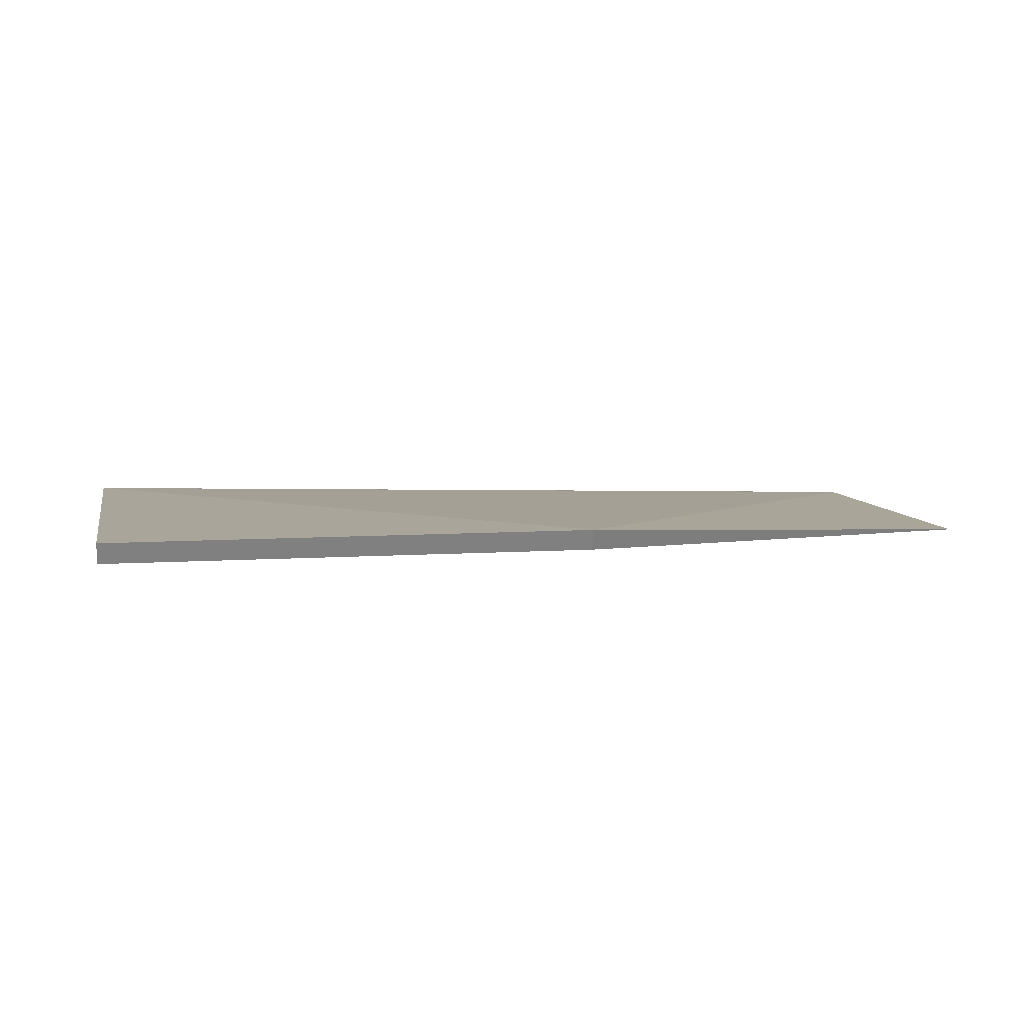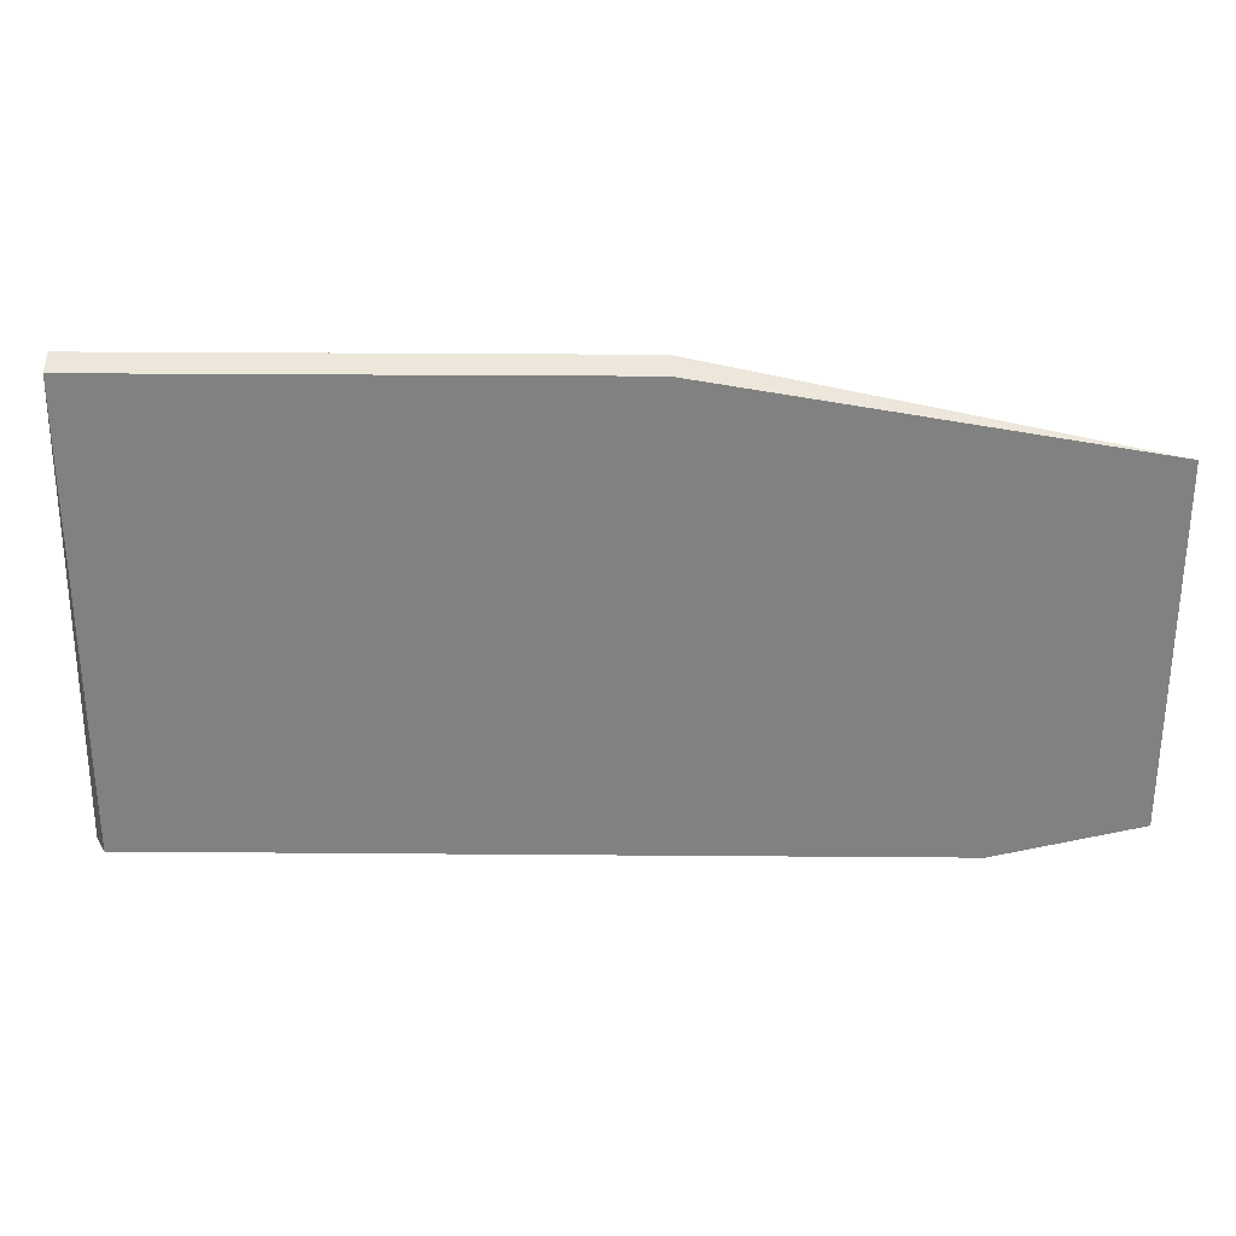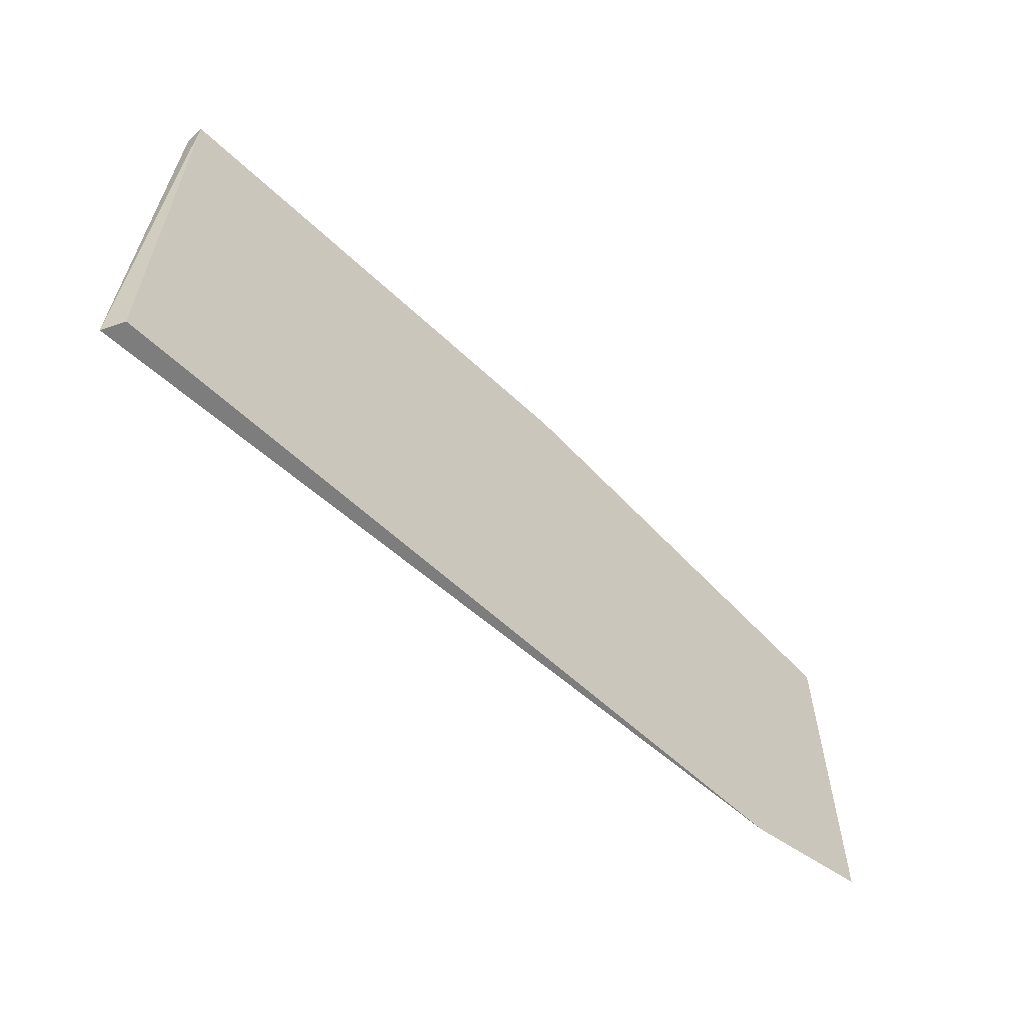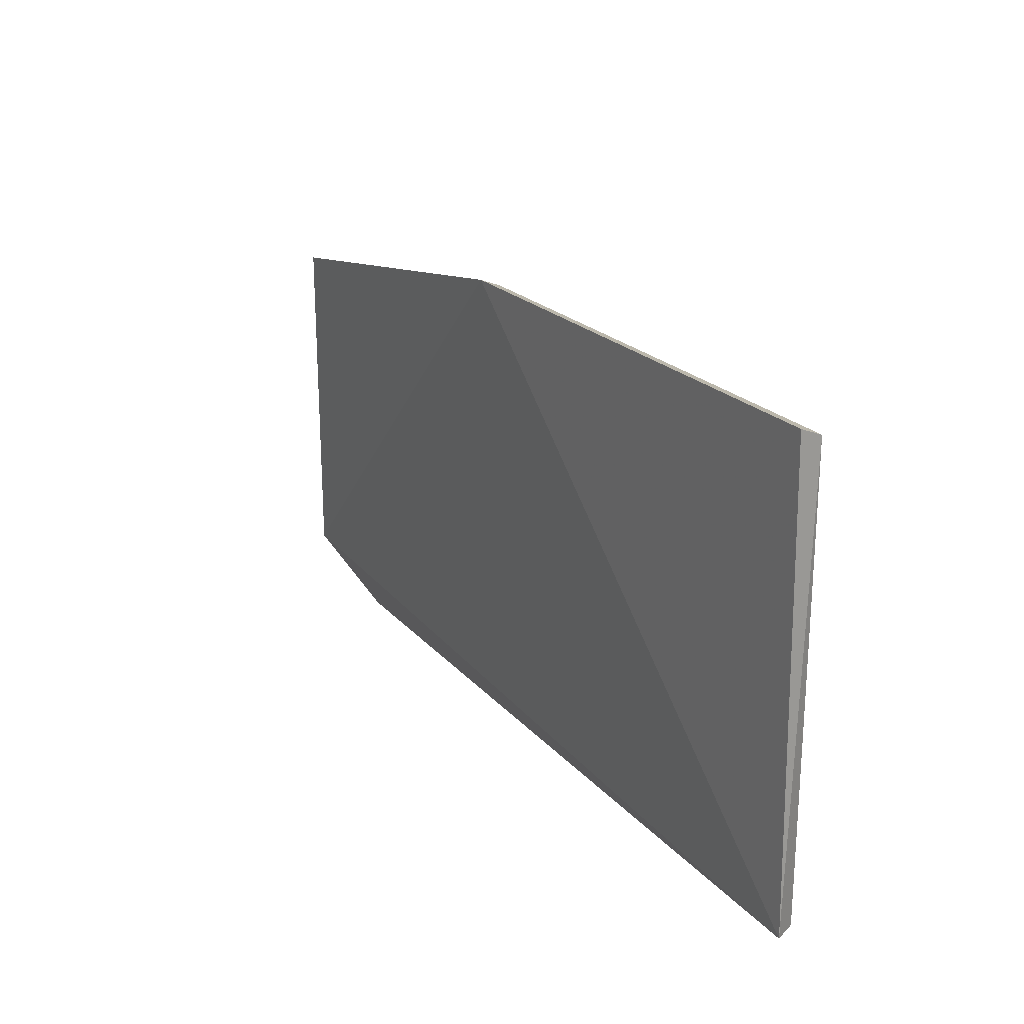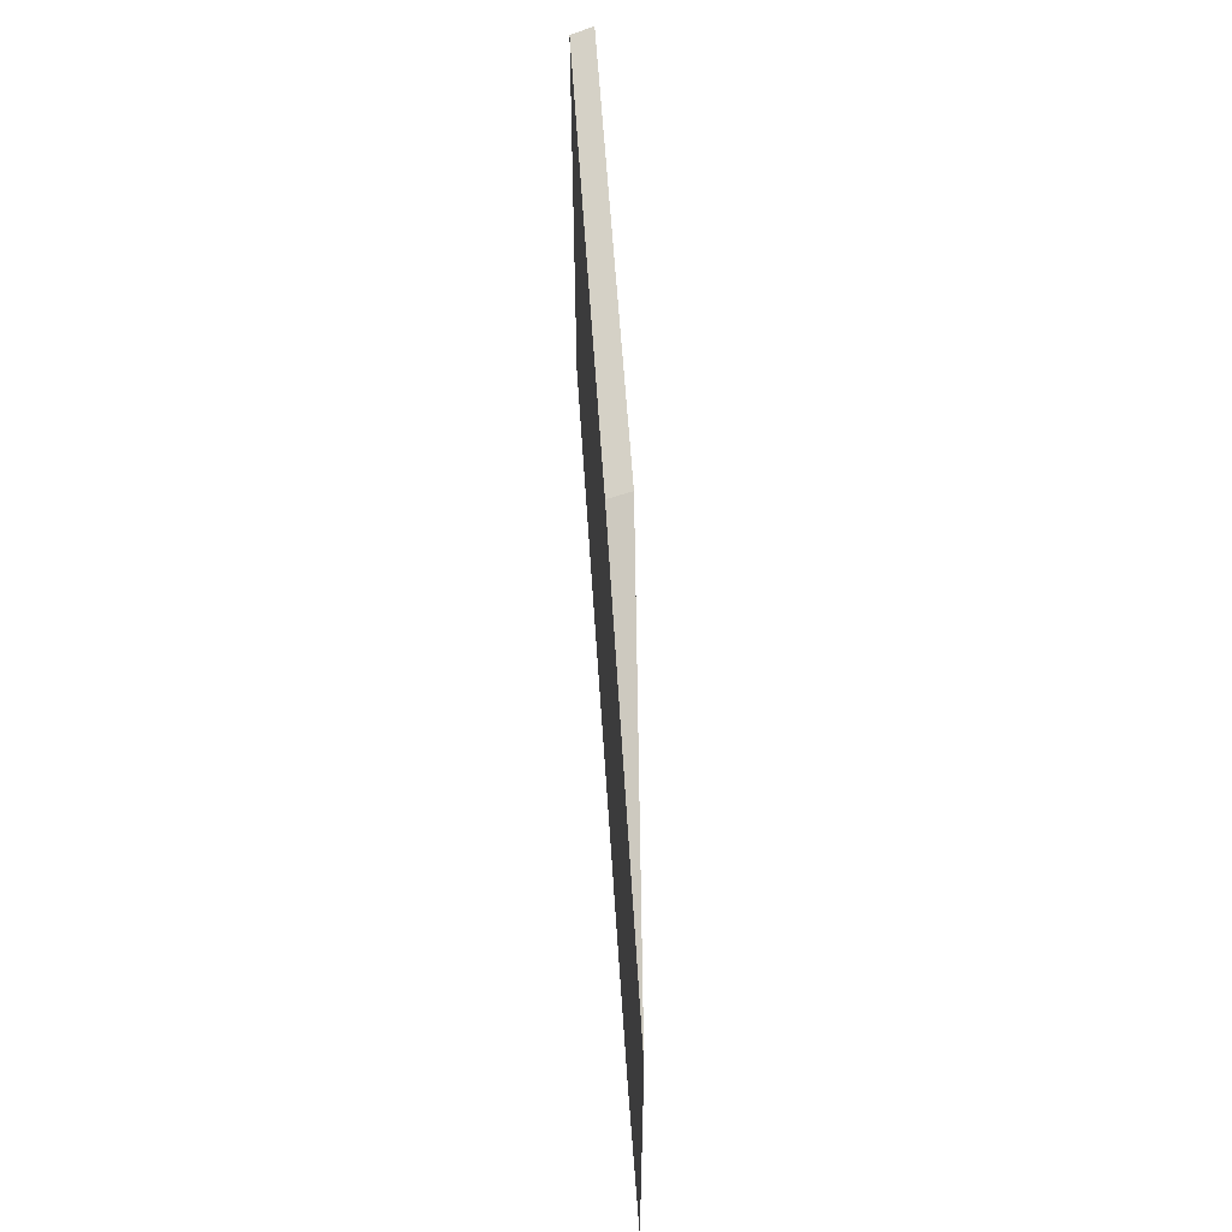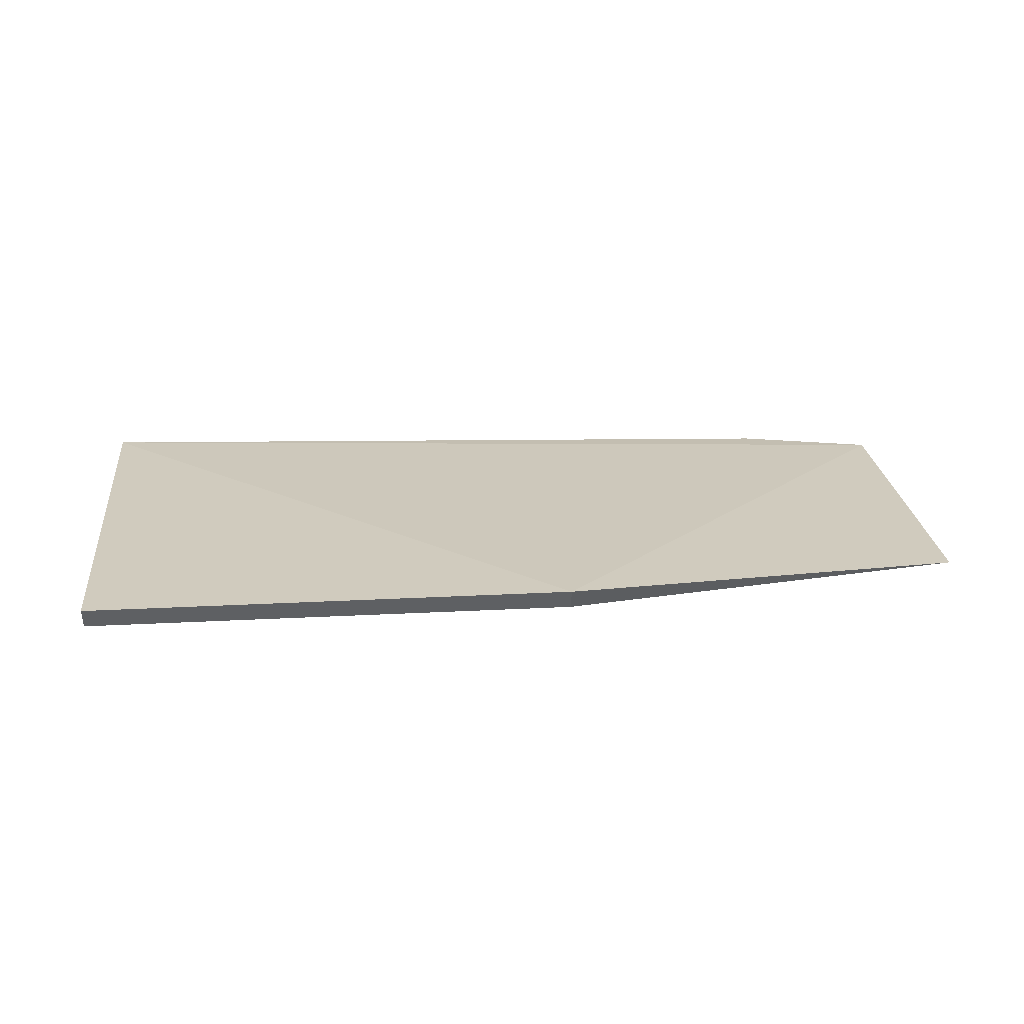
<metadata>
{"format":"obj","ext":"obj","renderer":"f3d","projection":"perspective","resolution":1024,"background":"white","views":[{"elev":7.5,"azim":169.2,"up":"+Z"},{"elev":29.5,"azim":-179.3,"up":"+Y"},{"elev":-59.2,"azim":136.0,"up":"+Y"},{"elev":22.6,"azim":58.7,"up":"+Y"},{"elev":57.1,"azim":-93.7,"up":"+Y"},{"elev":23.5,"azim":174.9,"up":"+Z"}]}
</metadata>
<code>
v 0.2367 -0.5159 0.2
v 0.2416 -0.7279 0.2
v 0.2367 -0.52 0.1901
v -0.1792 -0.552 0.1901
v 0.01274 -0.5159 0.2
v 0.2367 -0.7279 0.1901
v -0.1792 -0.7119 0.1901
v 0.01274 -0.52 0.1901
v -0.1153 -0.7279 0.1901
f 1 2 3
f 5 2 1
f 6 3 2
f 6 4 3
f 7 5 4
f 7 2 5
f 7 4 6
f 8 3 4
f 8 4 5
f 8 5 1
f 8 1 3
f 9 7 6
f 9 6 2
f 9 2 7

</code>
